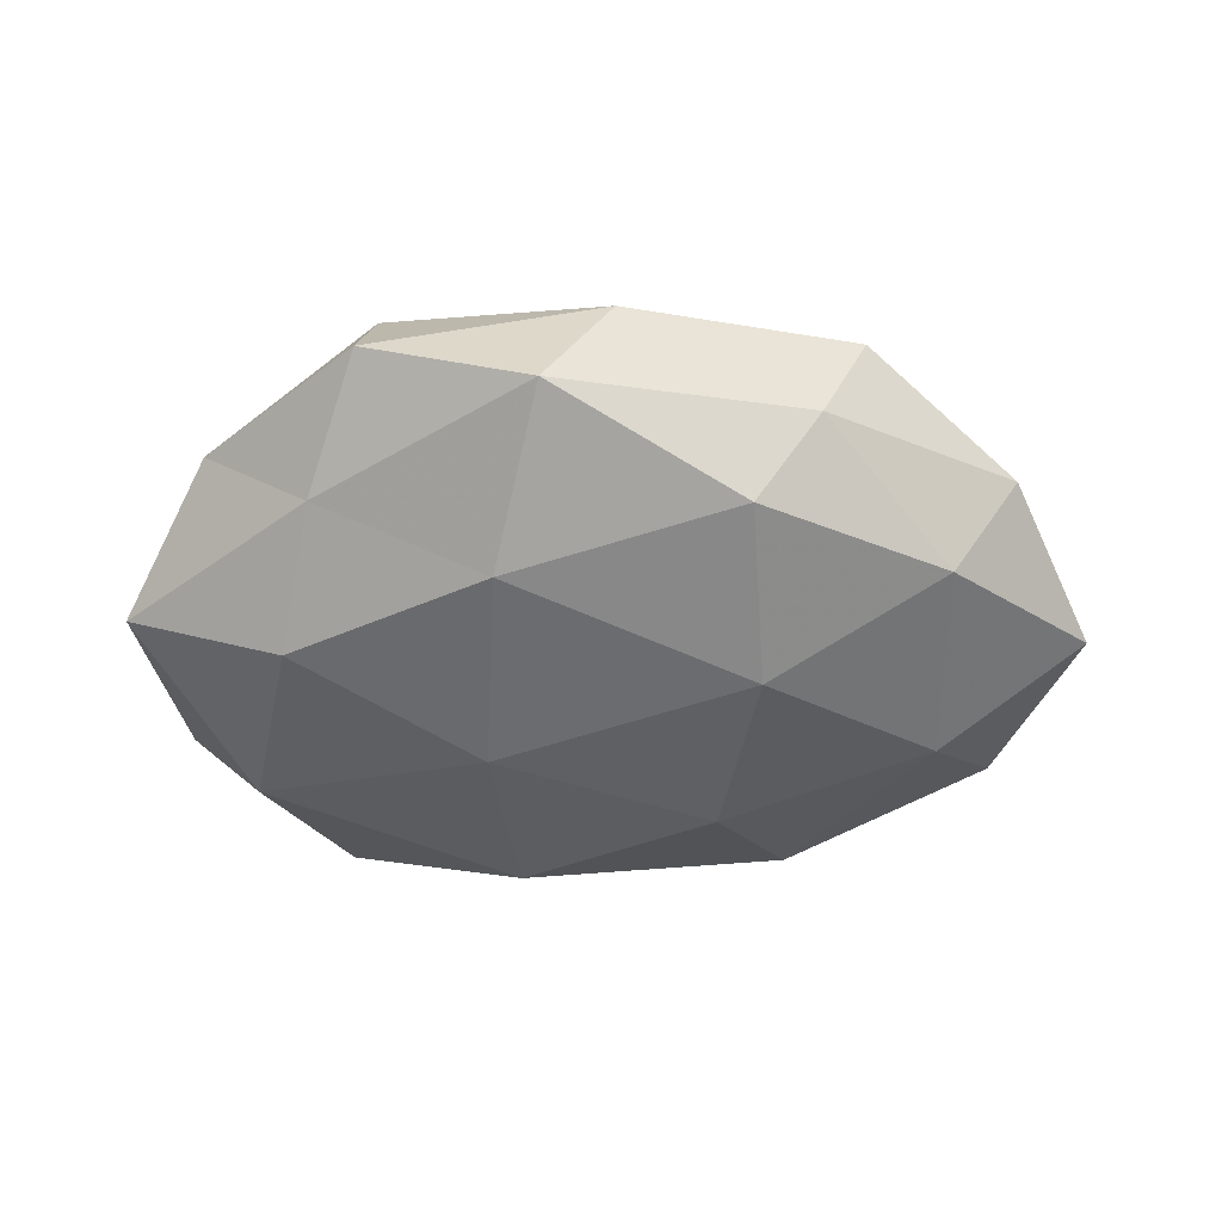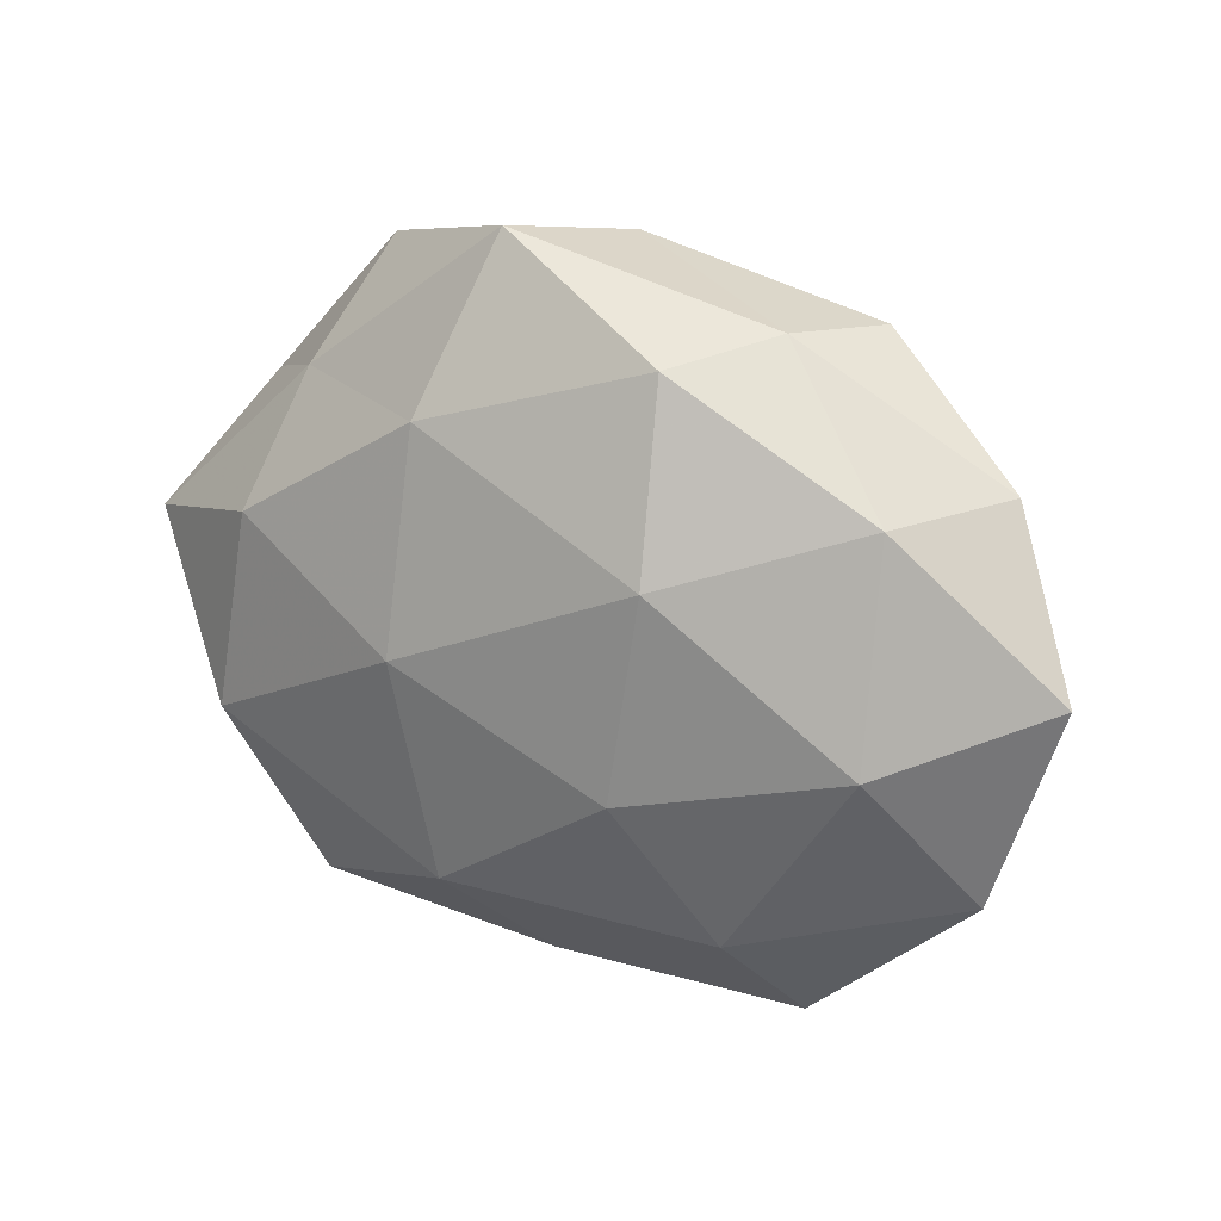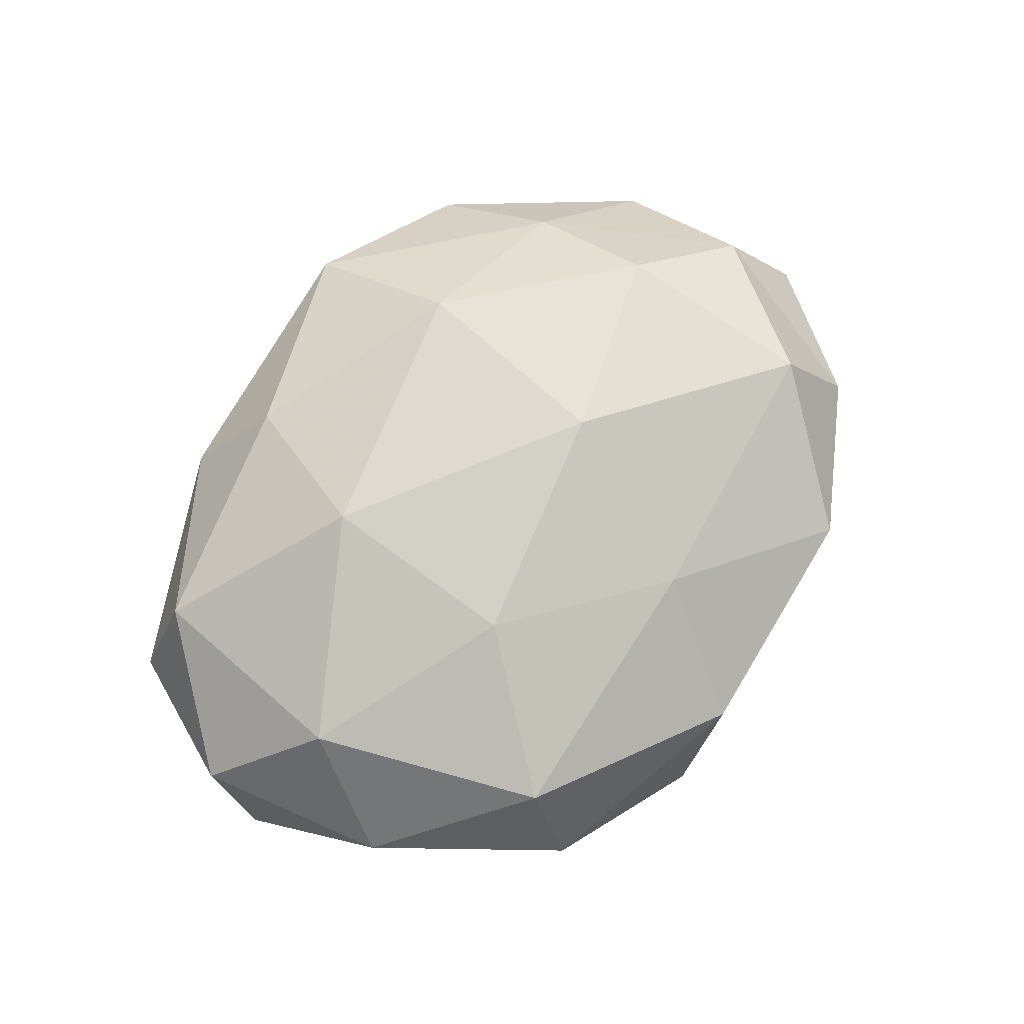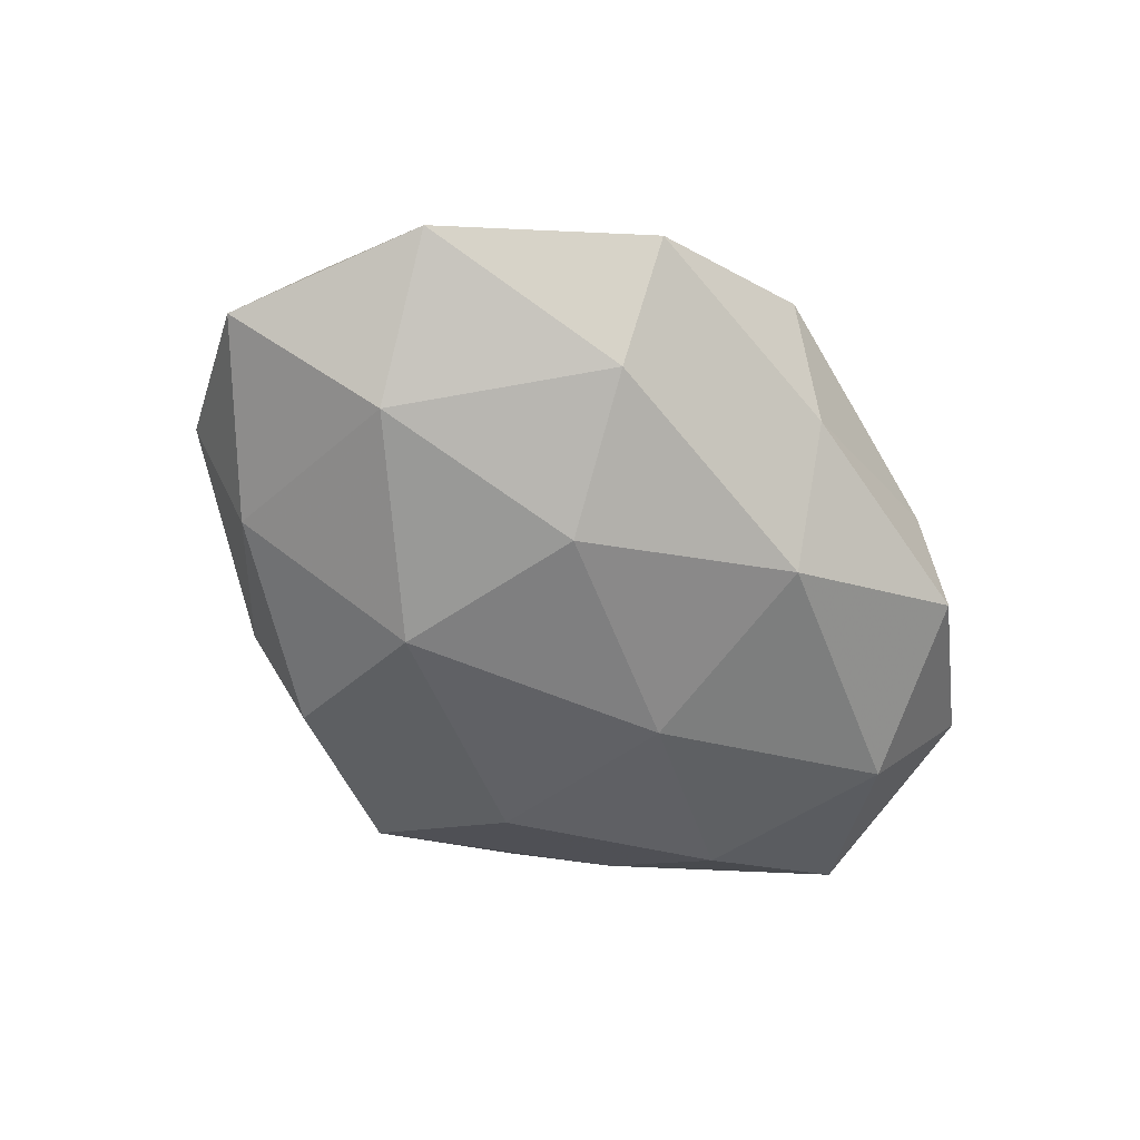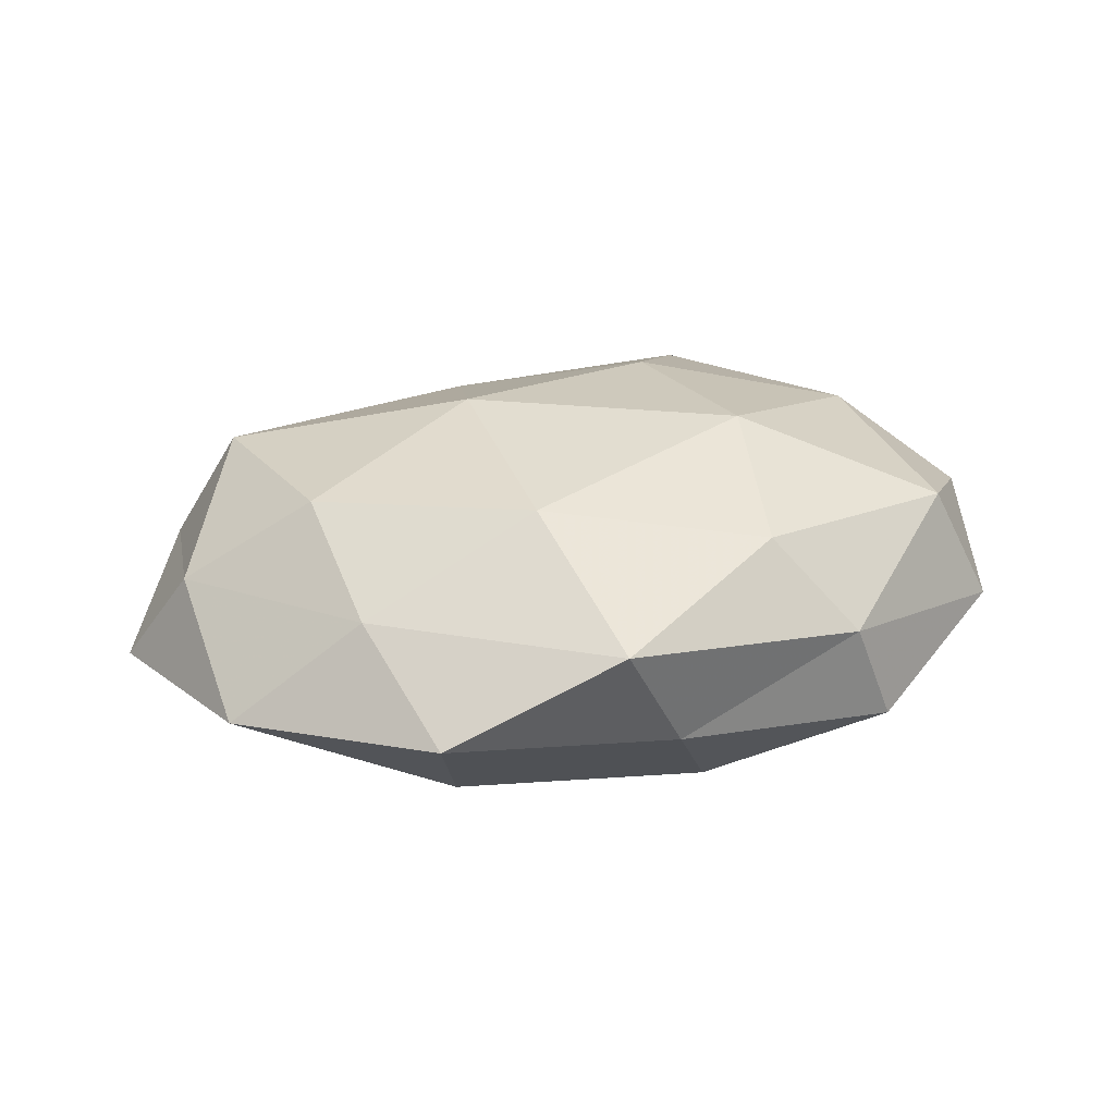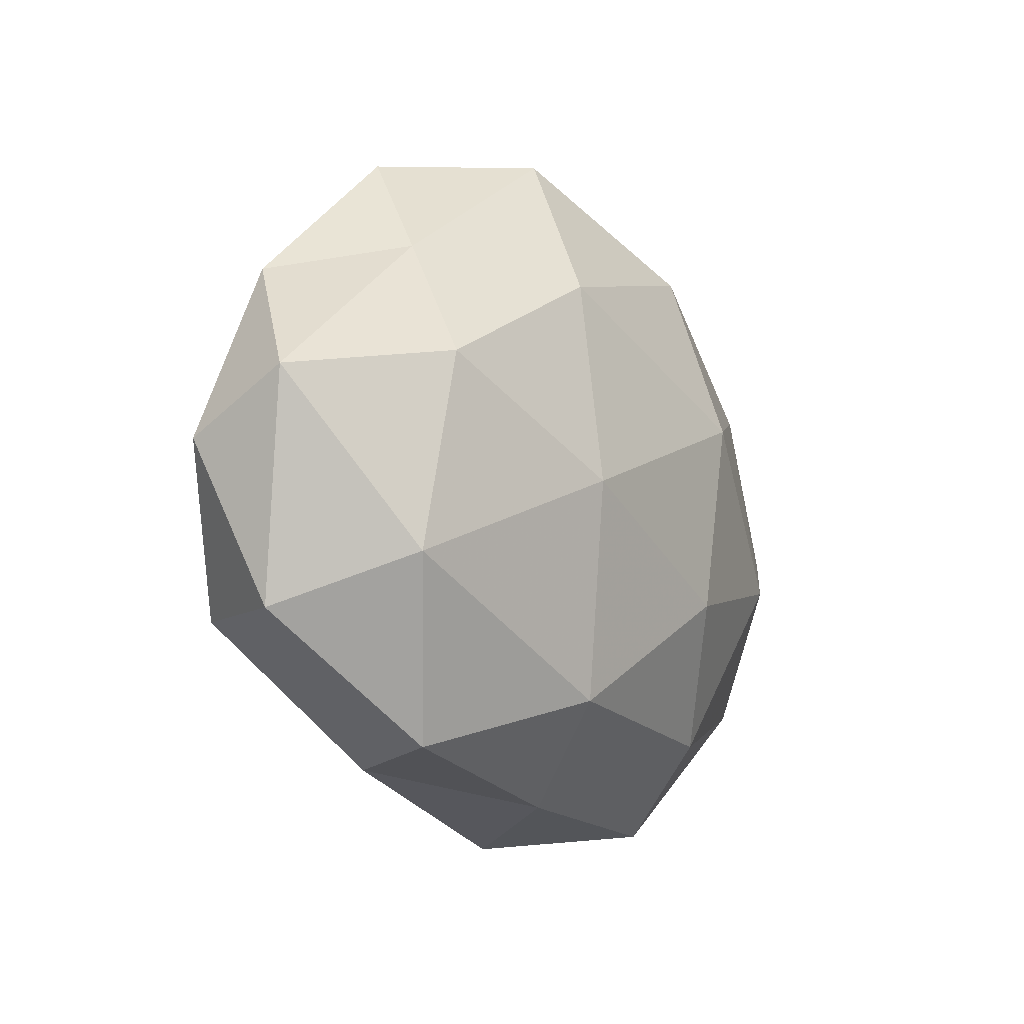
<metadata>
{"format":"obj","ext":"obj","renderer":"f3d","projection":"perspective","resolution":1024,"background":"white","views":[{"elev":-45.2,"azim":179.7,"up":"+Z"},{"elev":18.7,"azim":-149.4,"up":"+Y"},{"elev":76.7,"azim":136.3,"up":"+Z"},{"elev":-57.6,"azim":-45.4,"up":"+Z"},{"elev":25.5,"azim":-16.8,"up":"+Z"},{"elev":-12.1,"azim":124.7,"up":"+Y"}]}
</metadata>
<code>
v 0.01243 -0.001087 -0.02313
v -0.024 -0.03014 -0.01373
v -0.01351 0.001927 0.02391
v -0.002186 0.04274 0.006122
v 0.05546 0.006369 -0.007712
v 0.0255 0.03352 0.01463
v -0.03414 -0.02665 0.008609
v -0.01715 0.03317 -0.01588
v -0.03665 -0.01033 0.01768
v -0.05219 -0.005188 0.006942
v 0.02574 -0.03624 0.003279
v 0.05103 -0.02024 -0.002503
v 0.03241 0.02645 -0.008549
v 0.01413 0.01363 0.02187
v -0.04072 0.01884 -0.01174
v -0.05015 -0.02316 -0.004277
v -0.02854 -0.04156 -0.001752
v -0.04213 0.01478 0.01693
v -0.008585 0.02531 0.01654
v 0.04077 -0.01372 -0.01684
v -0.04946 0.02018 0.002152
v 0.02687 0.04064 0.001432
v -0.03108 0.0348 0.009374
v -0.006611 -0.044 0.008439
v -0.02526 0.0356 -0.003402
v 0.0091 -0.02764 -0.01886
v 0.001561 -0.03963 -0.006031
v 0.01871 -0.0111 0.02284
v 0.04354 -0.0196 0.01245
v 0.01586 -0.03091 0.0149
v -0.01463 -0.01284 -0.02209
v 0.04113 0.00774 0.01606
v 0.01119 0.02493 -0.0192
v -0.01887 0.01166 -0.02266
v 0.05536 -0.0004652 0.005189
v 0.03565 0.01096 -0.0177
v 0.03115 -0.03468 -0.009811
v 0.04586 0.02216 0.003709
v -0.05918 0.00129 -0.005758
v 0.006087 0.04474 -0.008686
v -0.01211 -0.02501 0.01961
v -0.04087 -0.006826 -0.01601
f 7 9 10
f 7 10 16
f 17 16 2
f 17 7 16
f 3 18 9
f 10 9 18
f 4 19 6
f 14 19 3
f 6 19 14
f 19 18 3
f 5 12 20
f 10 18 21
f 22 4 6
f 4 23 19
f 19 23 18
f 21 18 23
f 17 24 7
f 25 8 15
f 25 15 21
f 4 25 23
f 23 25 21
f 26 1 20
f 17 2 27
f 27 11 24
f 17 27 24
f 2 26 27
f 3 28 14
f 11 12 29
f 24 11 30
f 30 11 29
f 29 28 30
f 26 31 1
f 2 31 26
f 6 14 32
f 32 14 28
f 32 28 29
f 34 15 8
f 34 1 31
f 33 1 34
f 8 33 34
f 5 35 12
f 29 12 35
f 35 32 29
f 13 5 36
f 20 1 36
f 36 5 20
f 33 36 1
f 13 36 33
f 11 37 12
f 20 12 37
f 37 26 20
f 27 37 11
f 27 26 37
f 38 5 13
f 22 6 38
f 22 38 13
f 6 32 38
f 38 35 5
f 38 32 35
f 16 10 39
f 39 10 21
f 21 15 39
f 22 40 4
f 22 13 40
f 40 25 4
f 40 8 25
f 40 33 8
f 13 33 40
f 9 41 3
f 7 41 9
f 24 41 7
f 41 28 3
f 24 30 41
f 41 30 28
f 16 42 2
f 2 42 31
f 42 15 34
f 31 42 34
f 42 39 15
f 16 39 42

</code>
